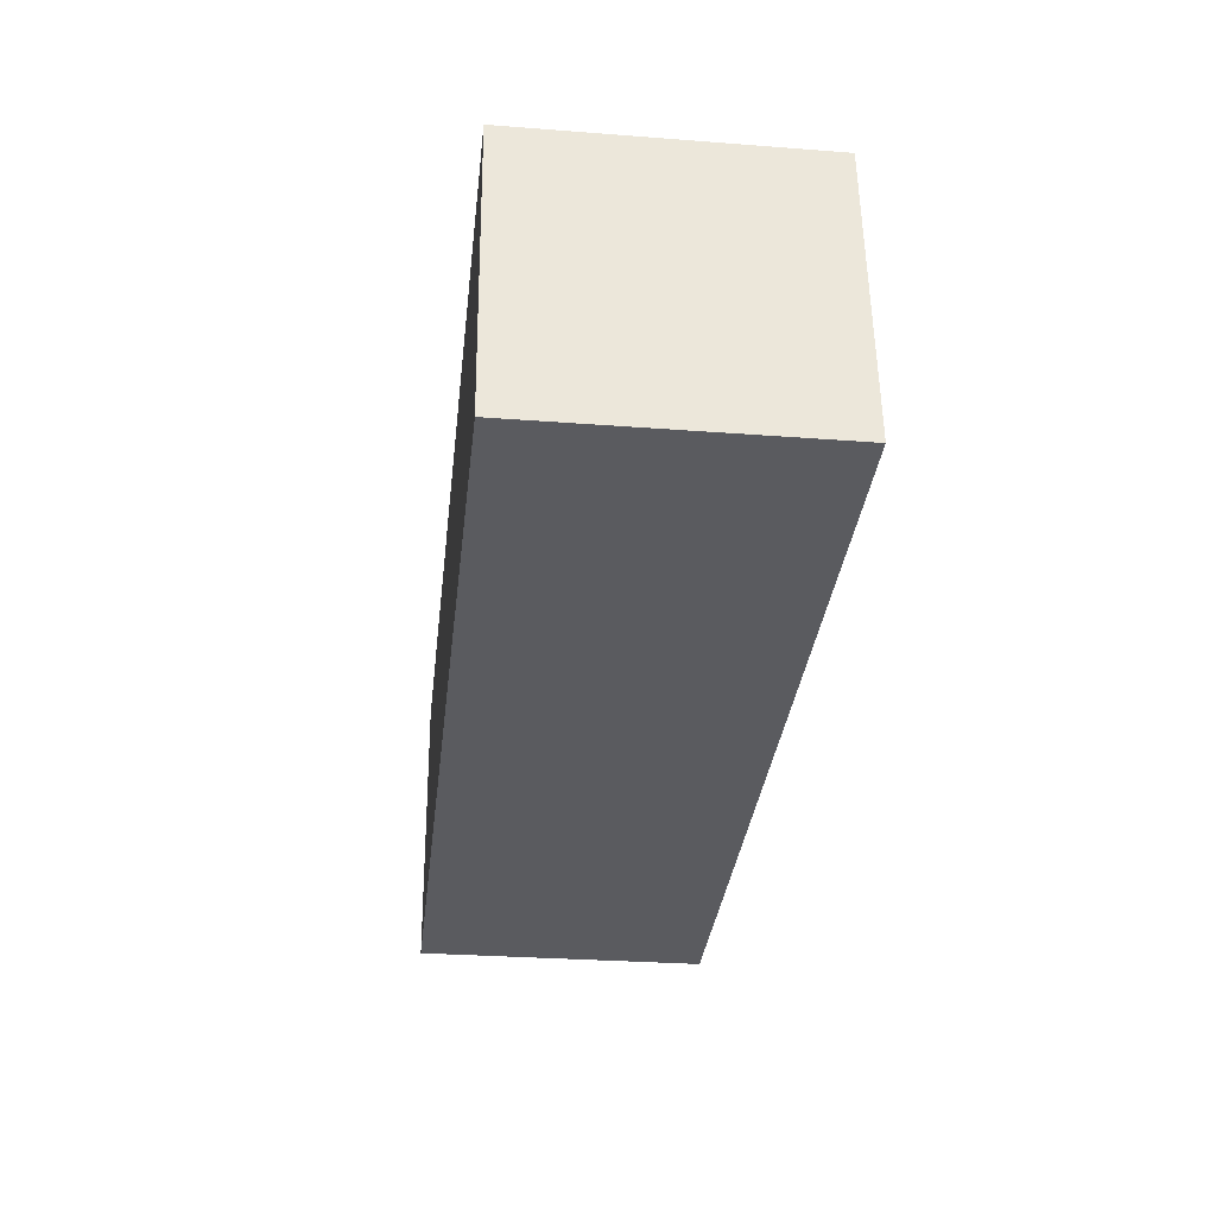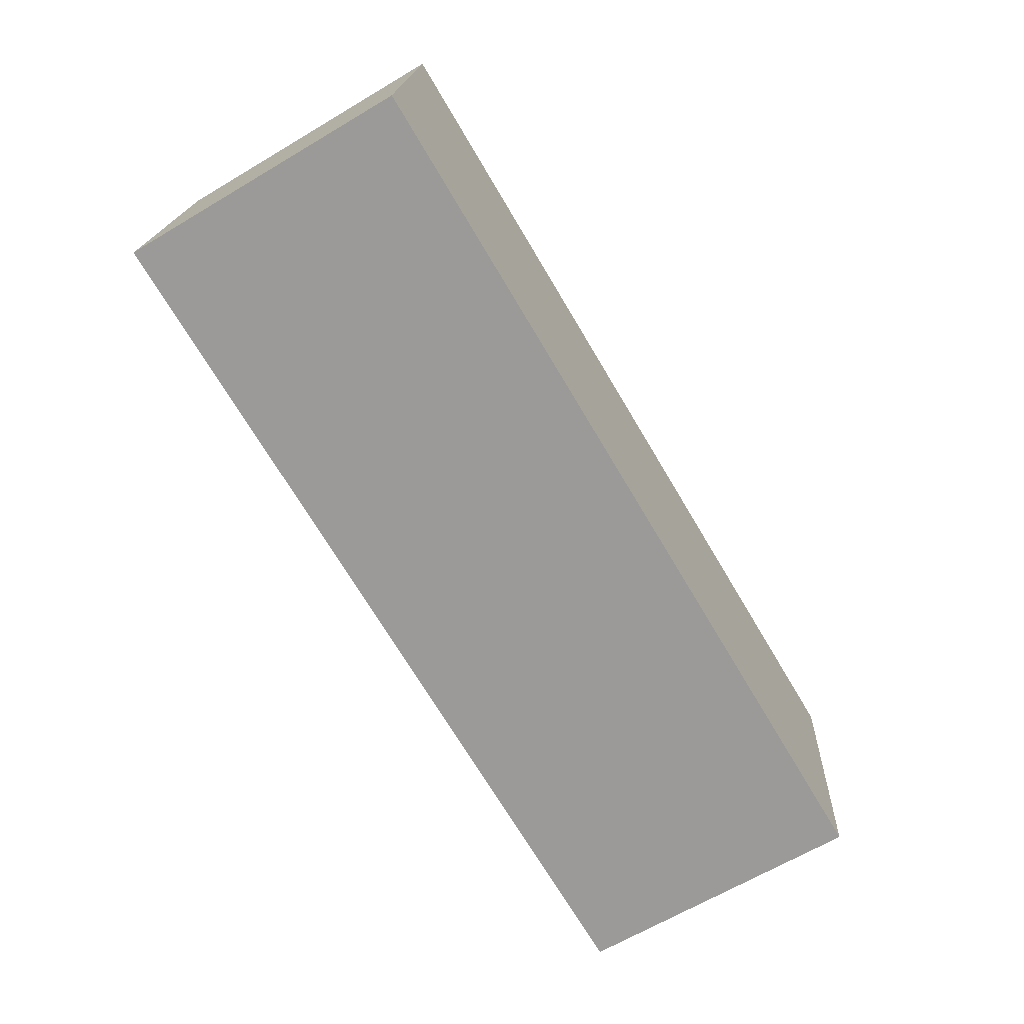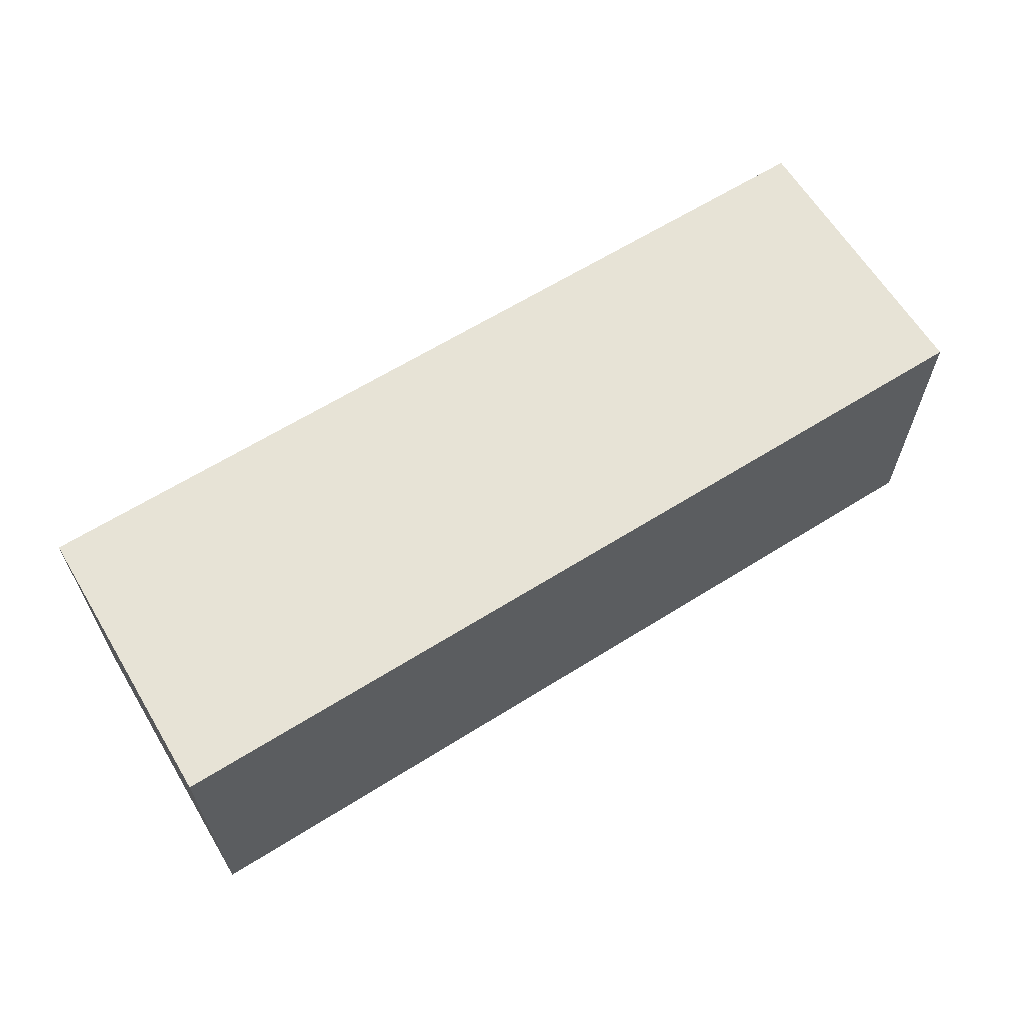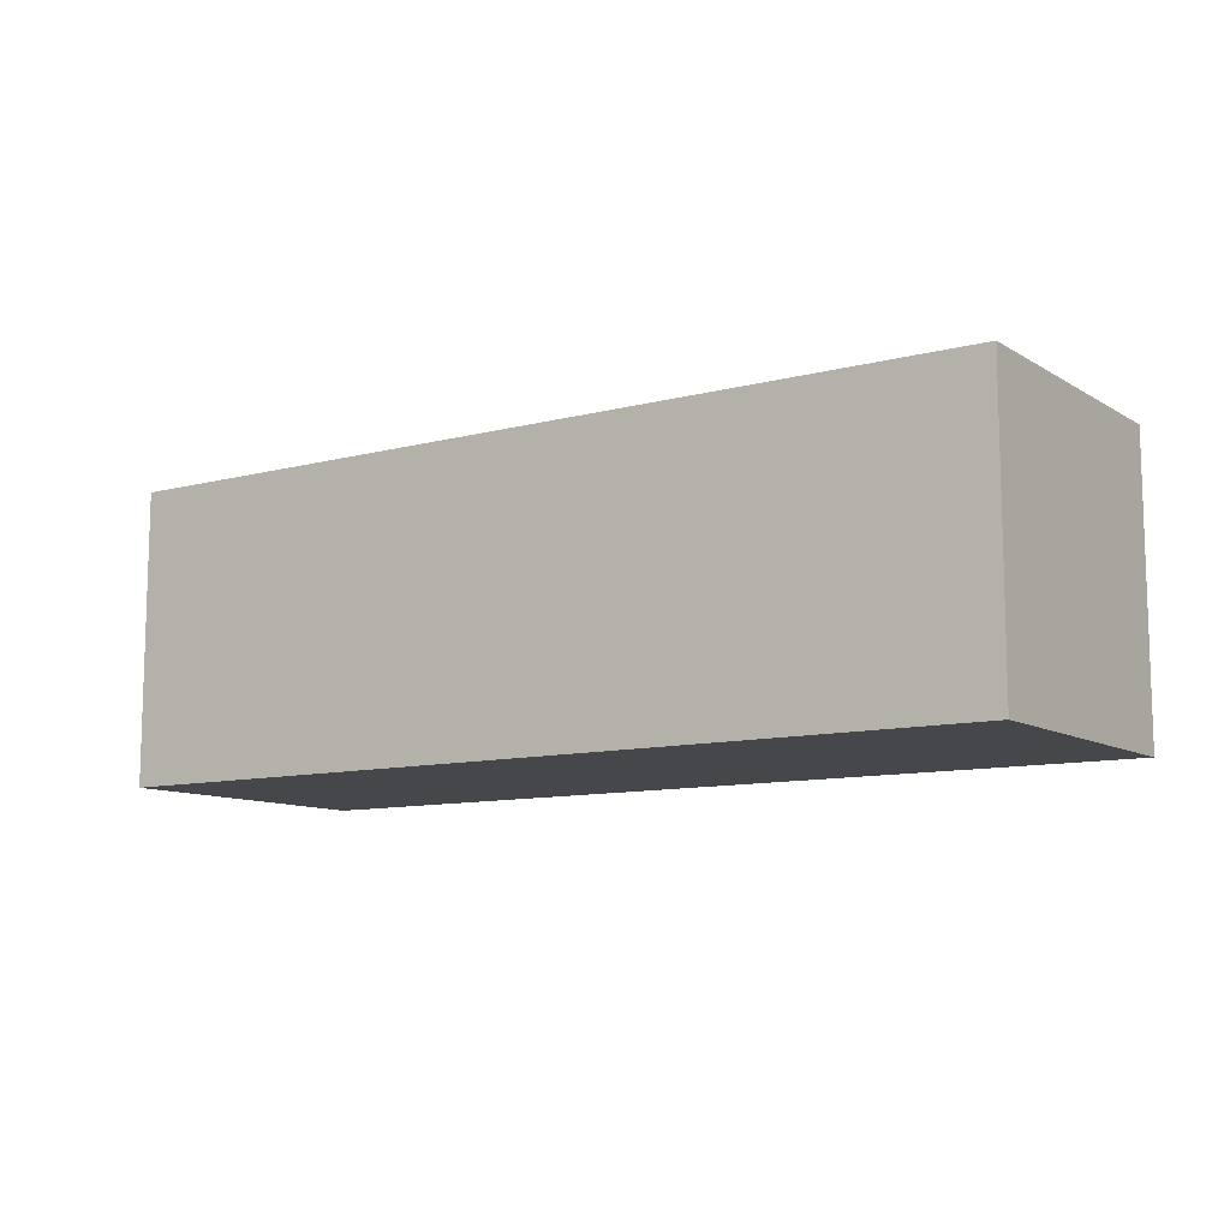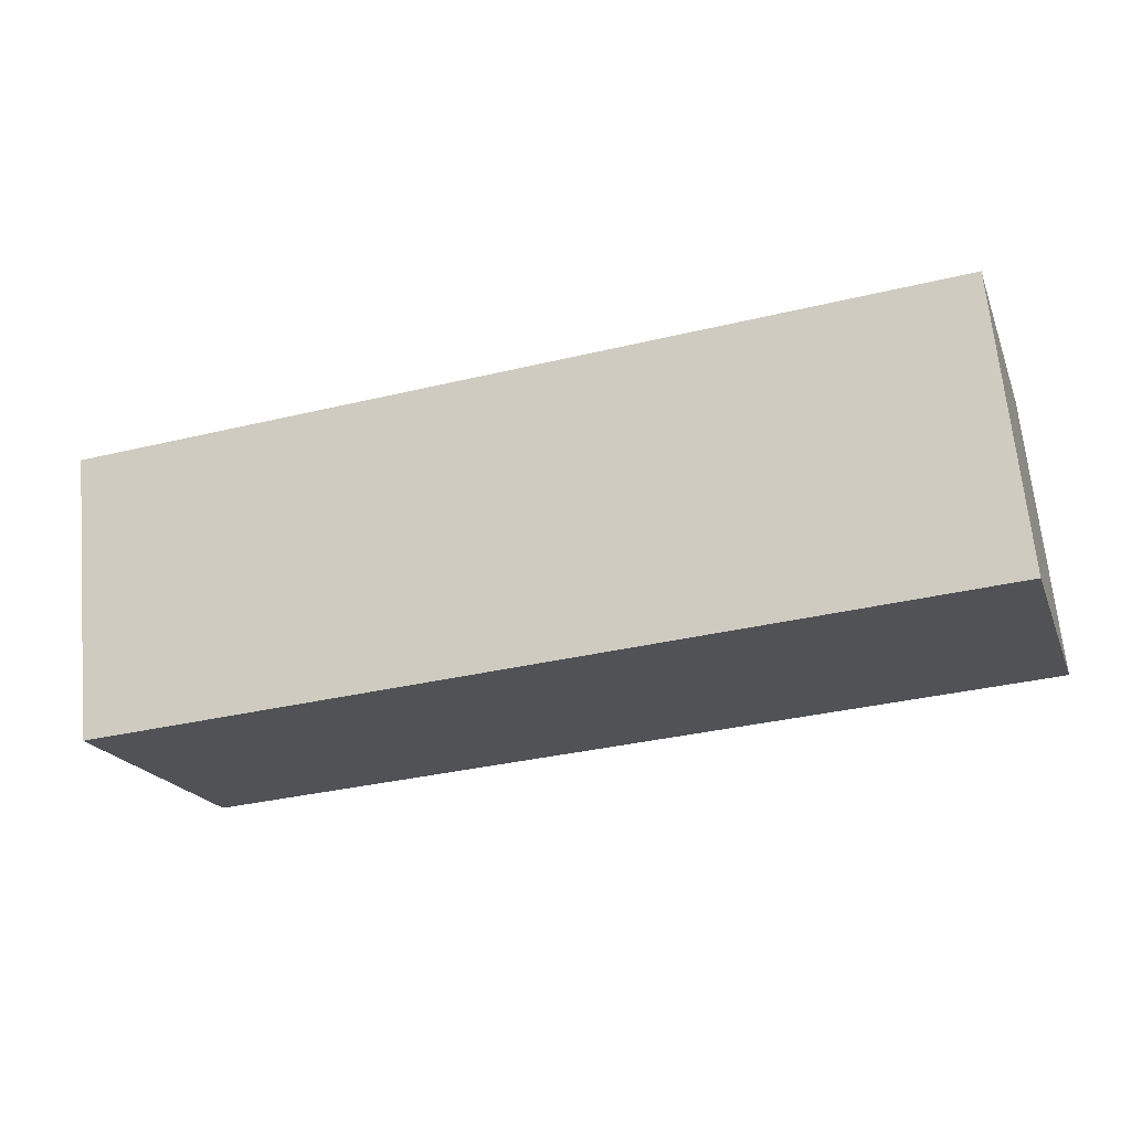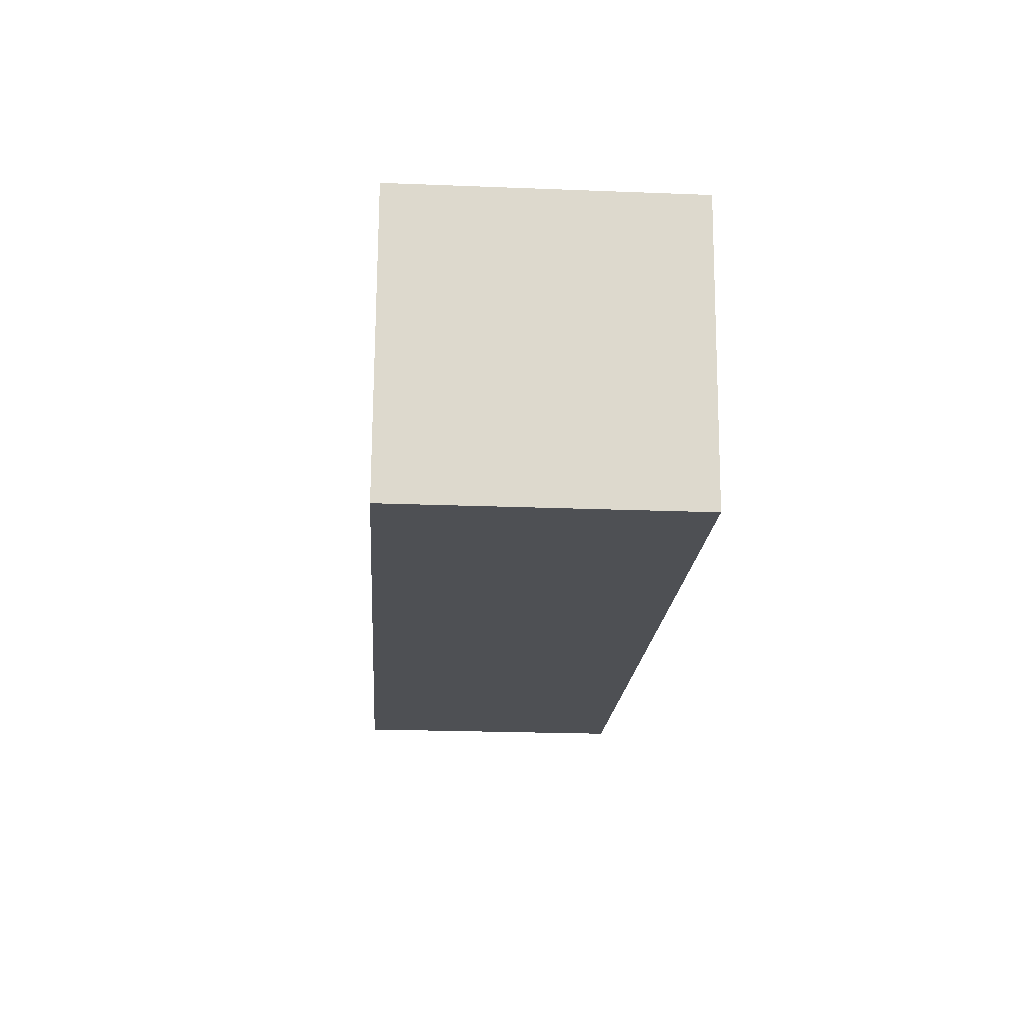
<metadata>
{"format":"obj","ext":"obj","renderer":"f3d","projection":"perspective","resolution":1024,"background":"white","views":[{"elev":-29.1,"azim":-96.5,"up":"+Y"},{"elev":-65.9,"azim":-59.2,"up":"+Y"},{"elev":62.7,"azim":-36.8,"up":"+Z"},{"elev":-10.4,"azim":29.0,"up":"+Z"},{"elev":-19.9,"azim":-162.4,"up":"+Y"},{"elev":-23.0,"azim":86.2,"up":"+Y"}]}
</metadata>
<code>
g B_2_L
v 0.2732 0.0197 0.07557
v 0.2832 0.1207 0.07558
v 0.2832 0.1207 -0.02557
v 0.2732 0.0197 -0.02557
v -0.02652 0.144 -0.02557
v -0.03655 0.04306 -0.02557
v 0.2732 0.0197 -0.02557
v 0.2832 0.1207 -0.02557
v 0.2832 0.1207 0.07558
v -0.02652 0.144 0.07558
v -0.02652 0.144 -0.02557
v 0.2832 0.1207 -0.02557
v -0.03655 0.04306 0.07557
v -0.02652 0.144 0.07558
v 0.2732 0.0197 0.07557
v 0.2832 0.1207 0.07558
v -0.03655 0.04306 -0.02557
v -0.03655 0.04306 0.07557
v 0.2732 0.0197 -0.02557
v 0.2732 0.0197 0.07557
v -0.02652 0.144 0.07558
v -0.03655 0.04306 0.07557
v -0.03655 0.04306 -0.02557
v -0.02652 0.144 -0.02557
g B_2_L_0
f 3 2 1
f 1 4 3
f 7 6 5
f 5 8 7
f 11 10 9
f 9 12 11
f 15 14 13
f 14 15 16
f 19 18 17
f 18 19 20
f 23 22 21
f 21 24 23

</code>
